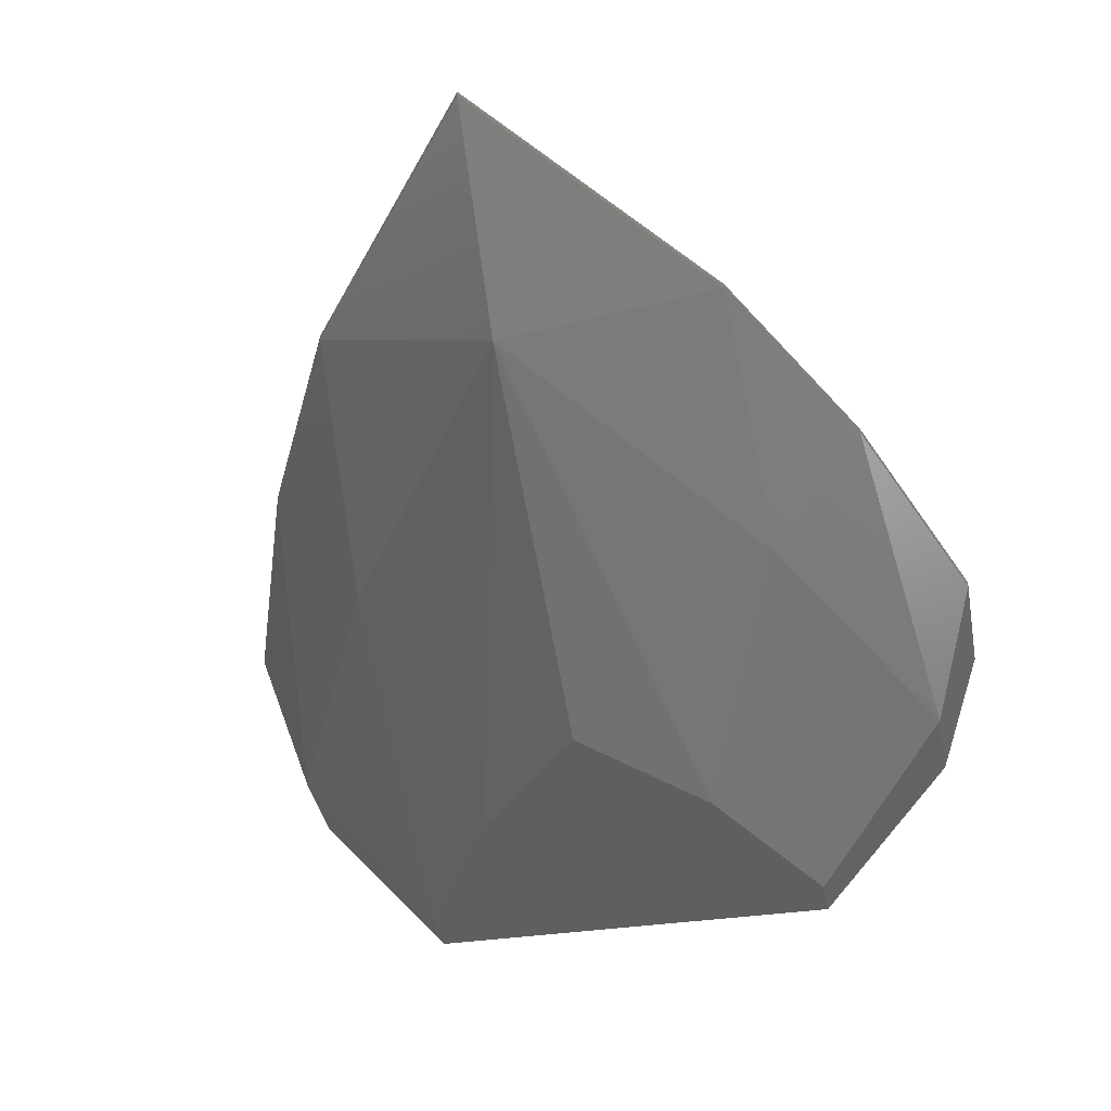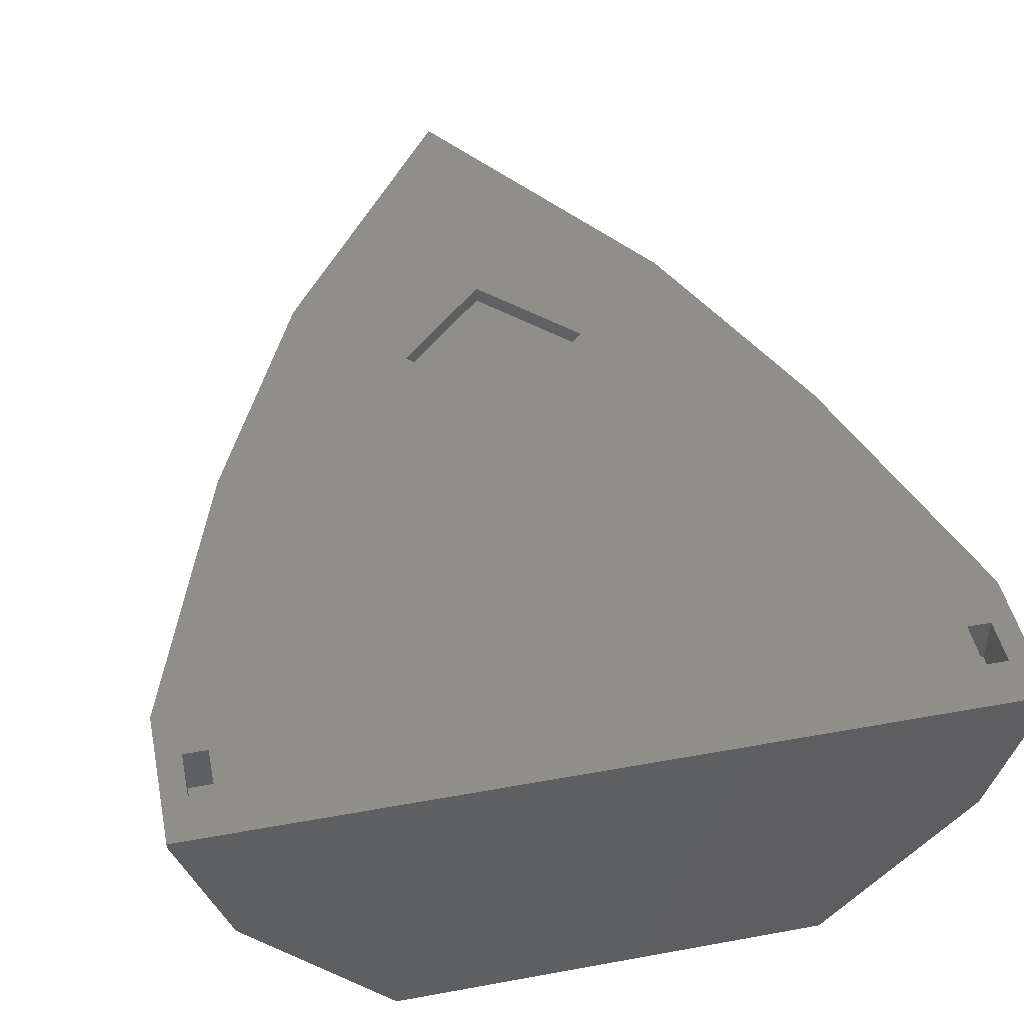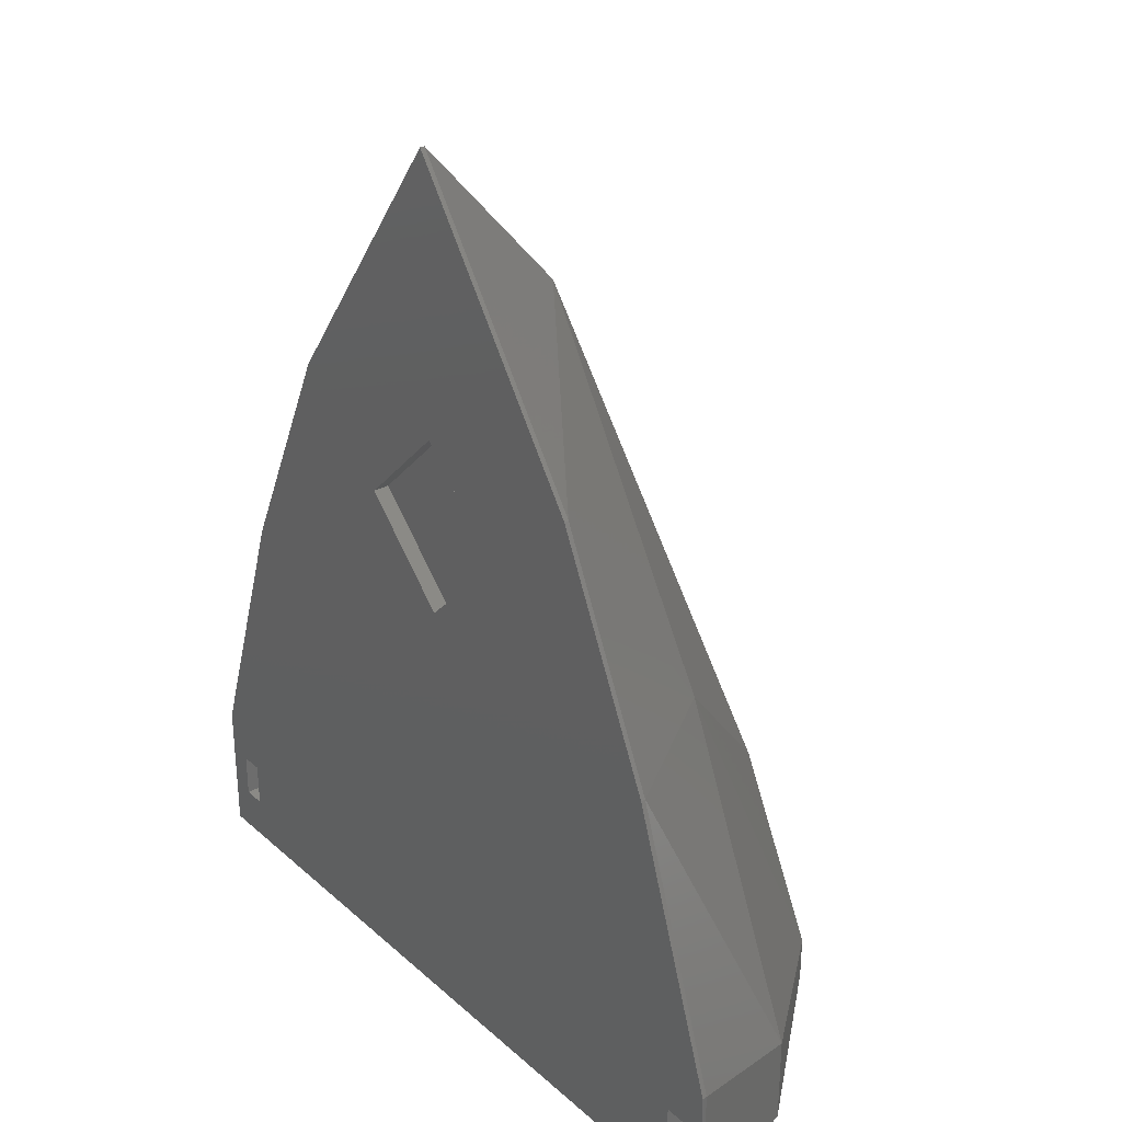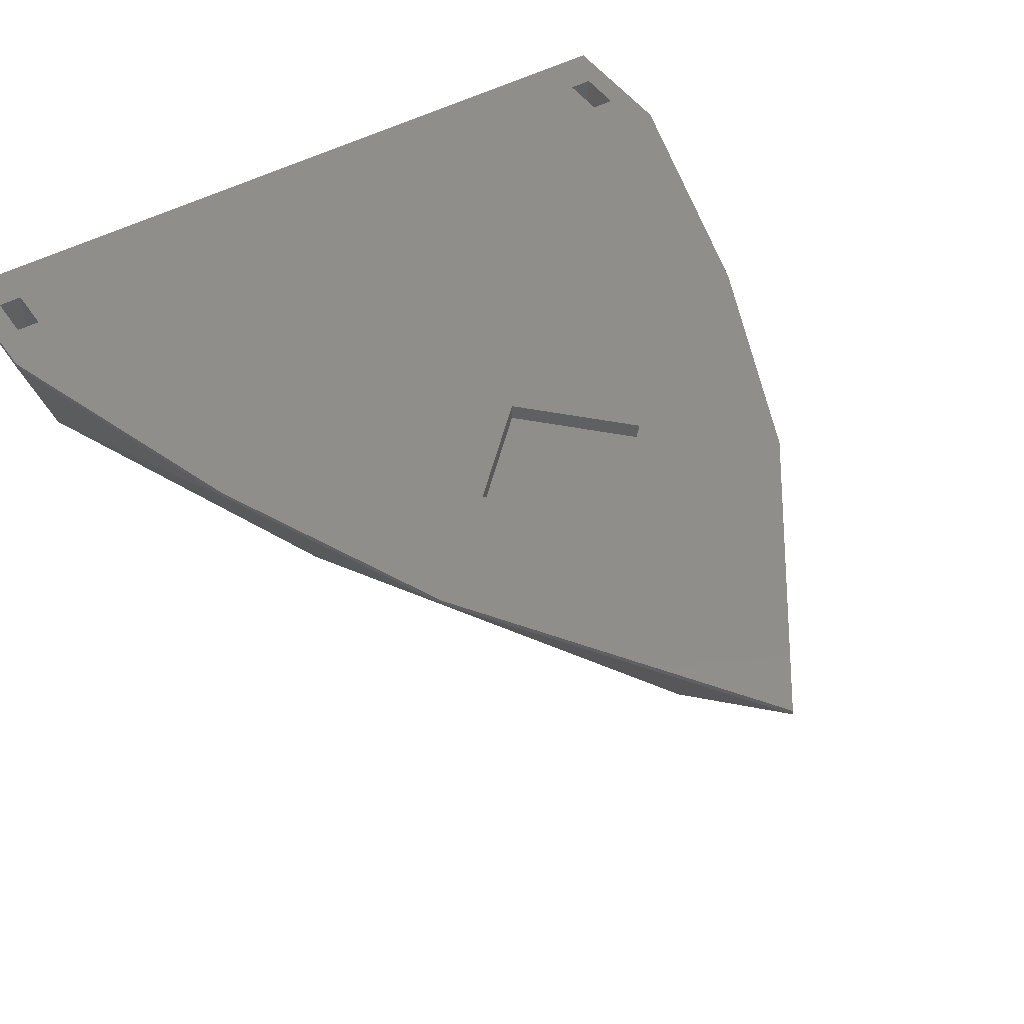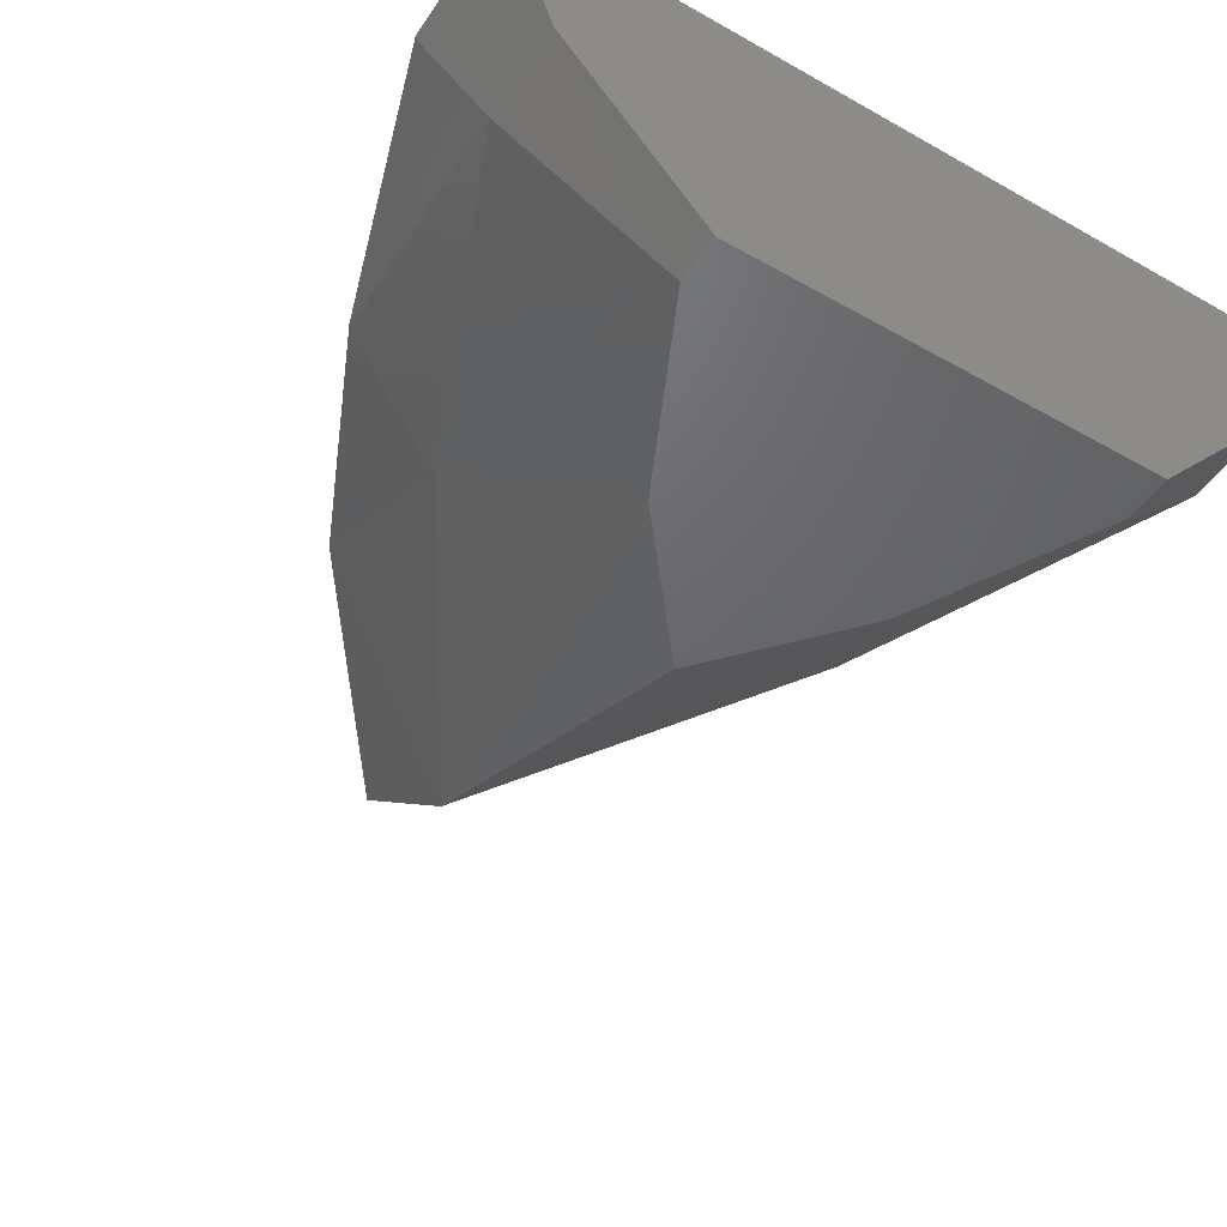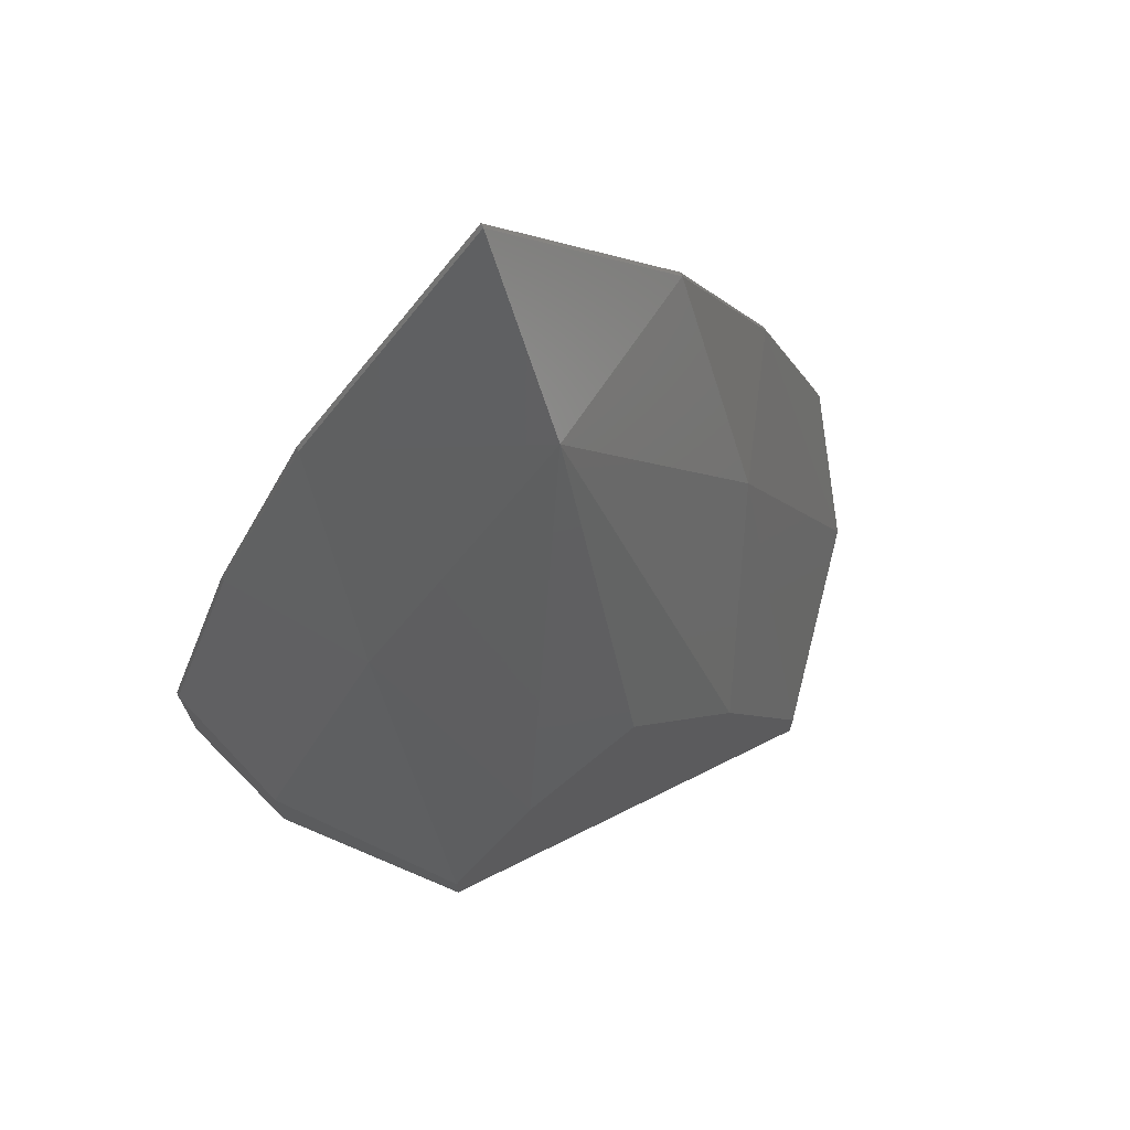
<metadata>
{"format":"stl","ext":"stl","renderer":"f3d","projection":"perspective","resolution":1024,"background":"white","views":[{"elev":-37.5,"azim":-169.5,"up":"+Z"},{"elev":46.2,"azim":-11.8,"up":"+Z"},{"elev":30.7,"azim":51.2,"up":"+Y"},{"elev":46.1,"azim":147.6,"up":"+Z"},{"elev":-47.6,"azim":-32.5,"up":"+Z"},{"elev":71.6,"azim":153.6,"up":"+Y"}]}
</metadata>
<code>
# stl→obj: 56 verts, 108 faces
v 2.5 -15 -0.04999
v 0 -3.5 3.45
v 4.5 -11 3.45
v 4.2 -6 6.45
v 8.5 -17 6.55
v 6.5 -11 6.45
v 6.5 -11 6.55
v 8.5 -17 6.45
v -8.5 -17 6.55
v -7.5 -18 6.55
v -6.5 -11 6.55
v -8 -18 6.55
v -8 -19 6.55
v 0 -6.04 6.55
v 4.2 -6 6.55
v 0 0 6.55
v 1.98 -8.02 6.55
v -4.2 -6 6.55
v -1.98 -8.02 6.55
v 8 -18 6.55
v 8.5 -20 6.55
v 7.5 -18 6.55
v 0 -10 6.55
v 8 -19 6.55
v 7.5 -19 6.55
v -7.5 -19 6.55
v -8.5 -20 6.55
v -7.5 -18 3.45
v -8.5 -17 6.45
v -6.5 -11 6.45
v -4.5 -11 3.45
v -4.2 -6 6.45
v 0 -12 -0.04999
v -2.5 -15 -0.04999
v 7.5 -20 3.45
v 4.5 -19 -0.04999
v 7.5 -18 3.45
v 4.5 -20 -0.04999
v -4.5 -19 -0.04999
v -4.5 -20 -0.04999
v -8.5 -20 6.45
v 0 0 6.45
v 8.5 -20 6.45
v -7.5 -20 3.45
v 1.98 -8.02 6.2
v 0 -6.04 6.2
v -1.98 -8.02 6.2
v 0 -10 6.2
v -8 -18 5.5
v -8 -19 5.5
v -7.5 -19 5.5
v -7.5 -18 5.5
v 7.5 -18 5.5
v 7.5 -19 5.5
v 8 -19 5.5
v 8 -18 5.5
f 1 2 3
f 3 2 4
f 5 6 7
f 6 5 8
f 9 10 11
f 12 9 13
f 10 9 12
f 14 15 16
f 15 14 17
f 18 14 16
f 14 18 19
f 5 20 21
f 5 22 20
f 23 22 7
f 7 22 5
f 24 21 20
f 25 21 24
f 17 7 15
f 23 7 17
f 10 22 23
f 11 23 19
f 11 19 18
f 23 11 10
f 22 10 25
f 26 25 10
f 25 26 21
f 27 26 13
f 26 27 21
f 27 13 9
f 28 29 30
f 3 4 6
f 2 31 32
f 31 30 32
f 33 34 2
f 1 33 2
f 35 36 37
f 36 35 38
f 37 36 3
f 39 36 38
f 36 39 1
f 1 34 33
f 39 38 40
f 1 39 34
f 41 9 29
f 9 41 27
f 31 28 30
f 39 28 31
f 32 16 42
f 16 32 18
f 34 39 31
f 34 31 2
f 7 4 15
f 4 7 6
f 36 1 3
f 29 11 30
f 11 29 9
f 2 32 42
f 37 6 8
f 37 3 6
f 43 37 8
f 37 43 35
f 21 8 5
f 8 21 43
f 44 27 41
f 27 44 21
f 35 21 44
f 21 35 43
f 40 35 44
f 35 40 38
f 30 18 32
f 18 30 11
f 15 42 16
f 42 15 4
f 4 2 42
f 41 28 44
f 28 41 29
f 44 39 40
f 39 44 28
f 45 14 46
f 14 45 17
f 23 47 19
f 47 23 48
f 46 48 45
f 48 46 47
f 48 17 45
f 17 48 23
f 19 46 14
f 46 19 47
f 13 49 12
f 49 13 50
f 51 10 52
f 10 51 26
f 49 51 52
f 51 49 50
f 51 13 26
f 13 51 50
f 49 10 12
f 10 49 52
f 25 53 22
f 53 25 54
f 55 20 56
f 20 55 24
f 53 55 56
f 55 53 54
f 55 25 24
f 25 55 54
f 53 20 22
f 20 53 56

</code>
